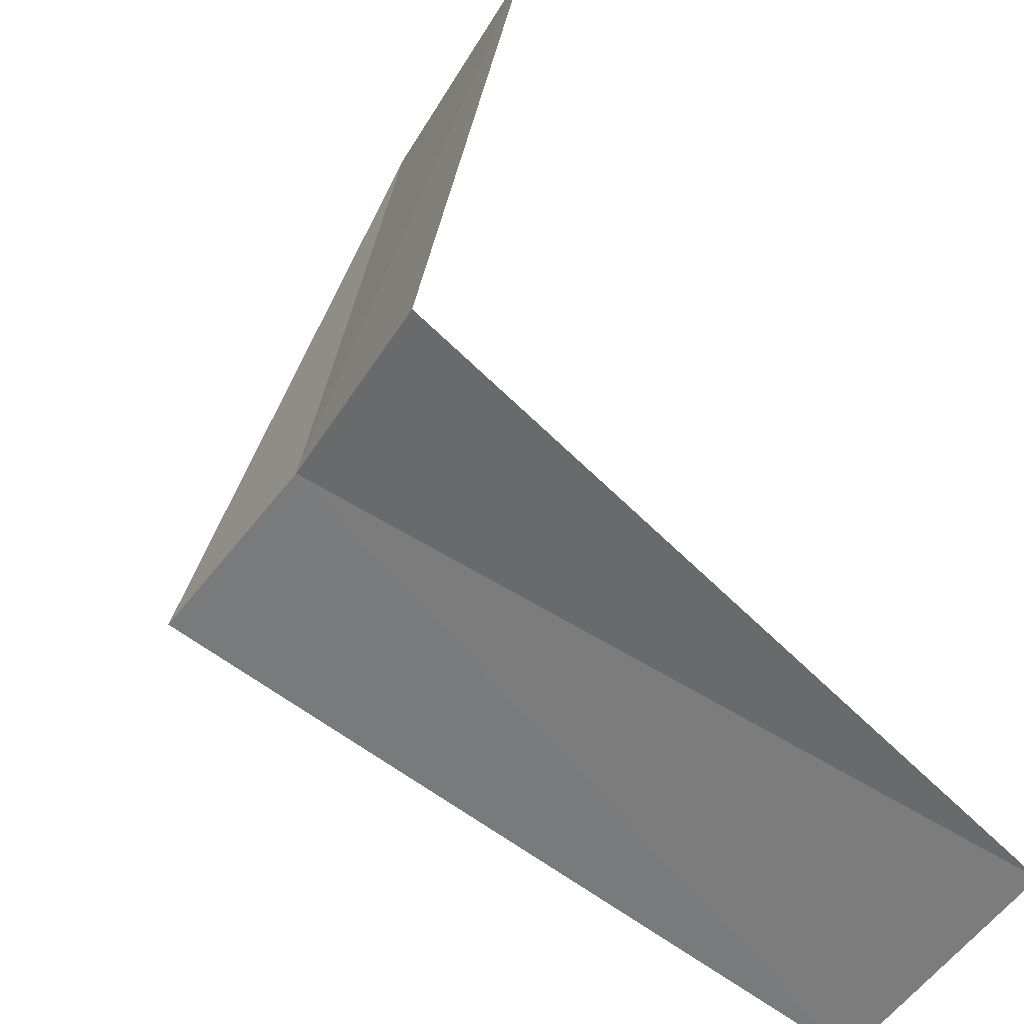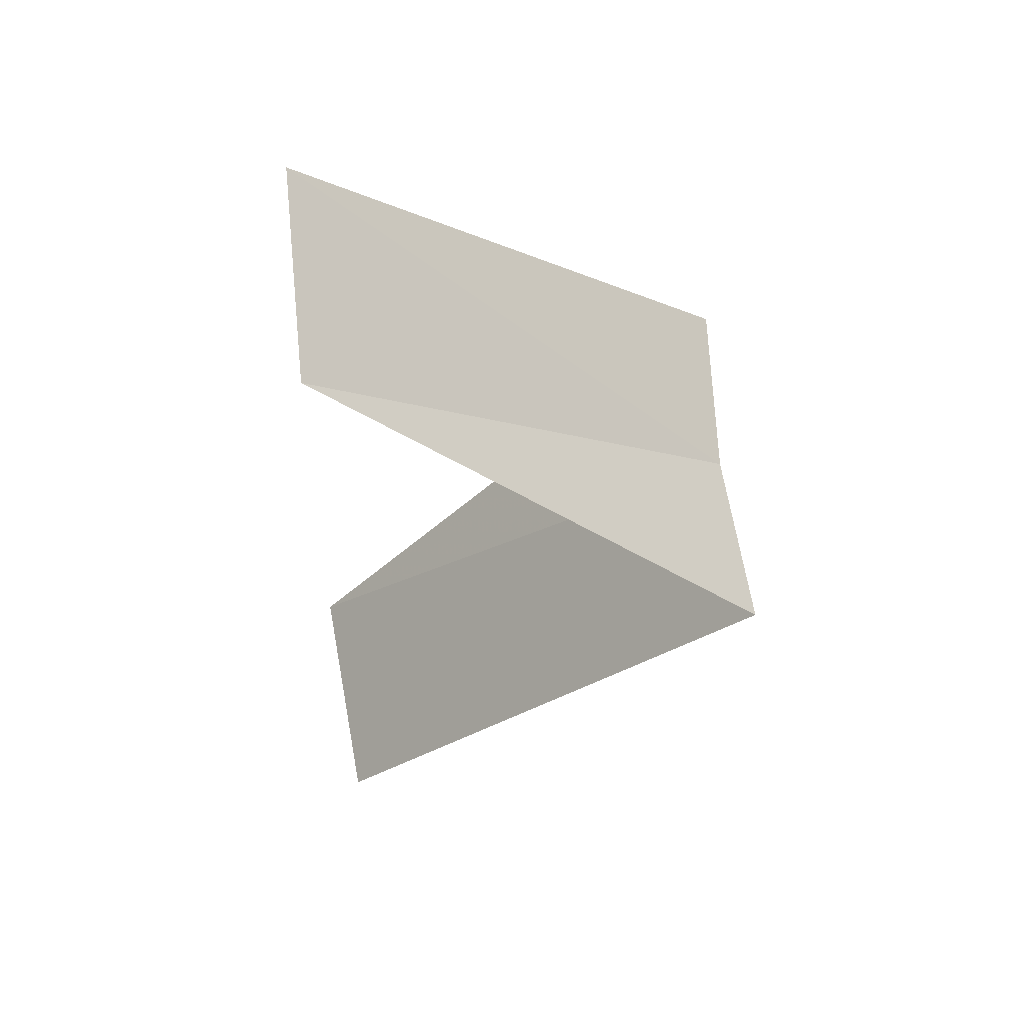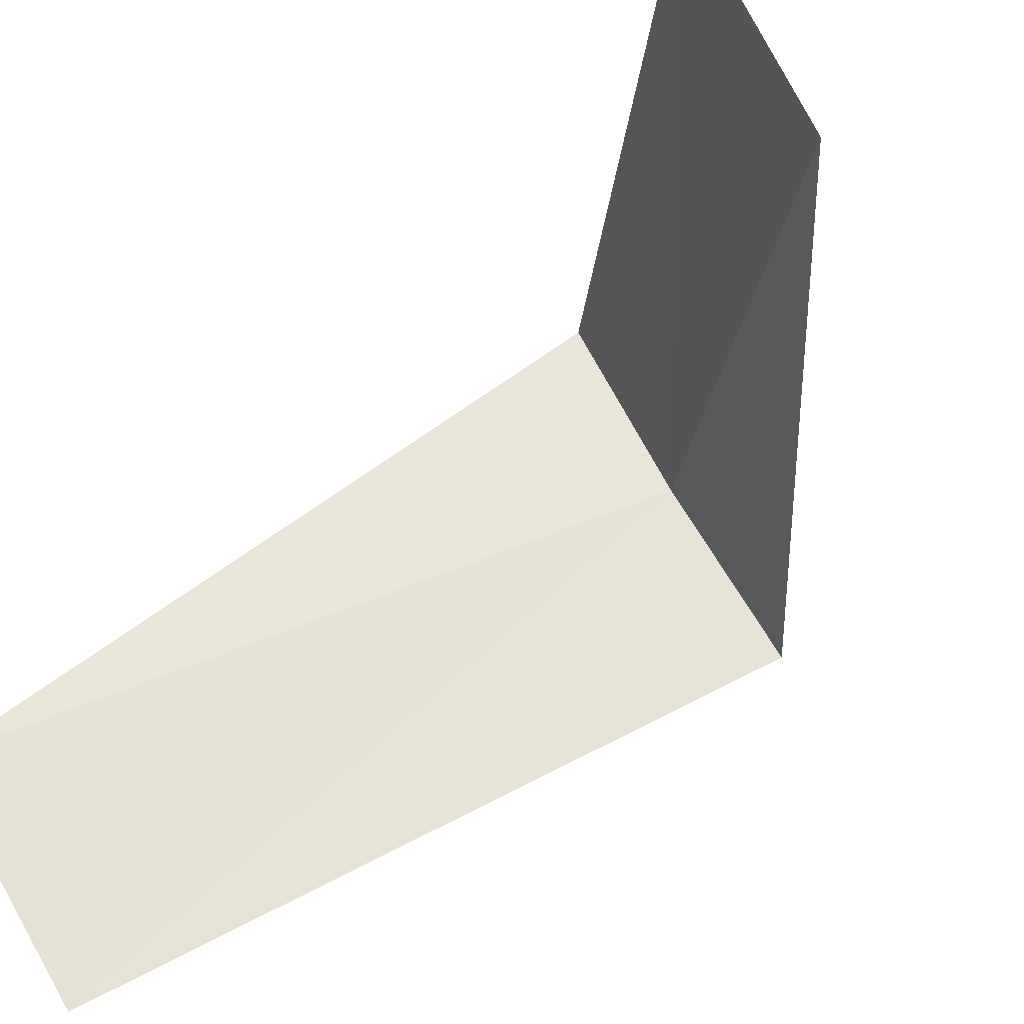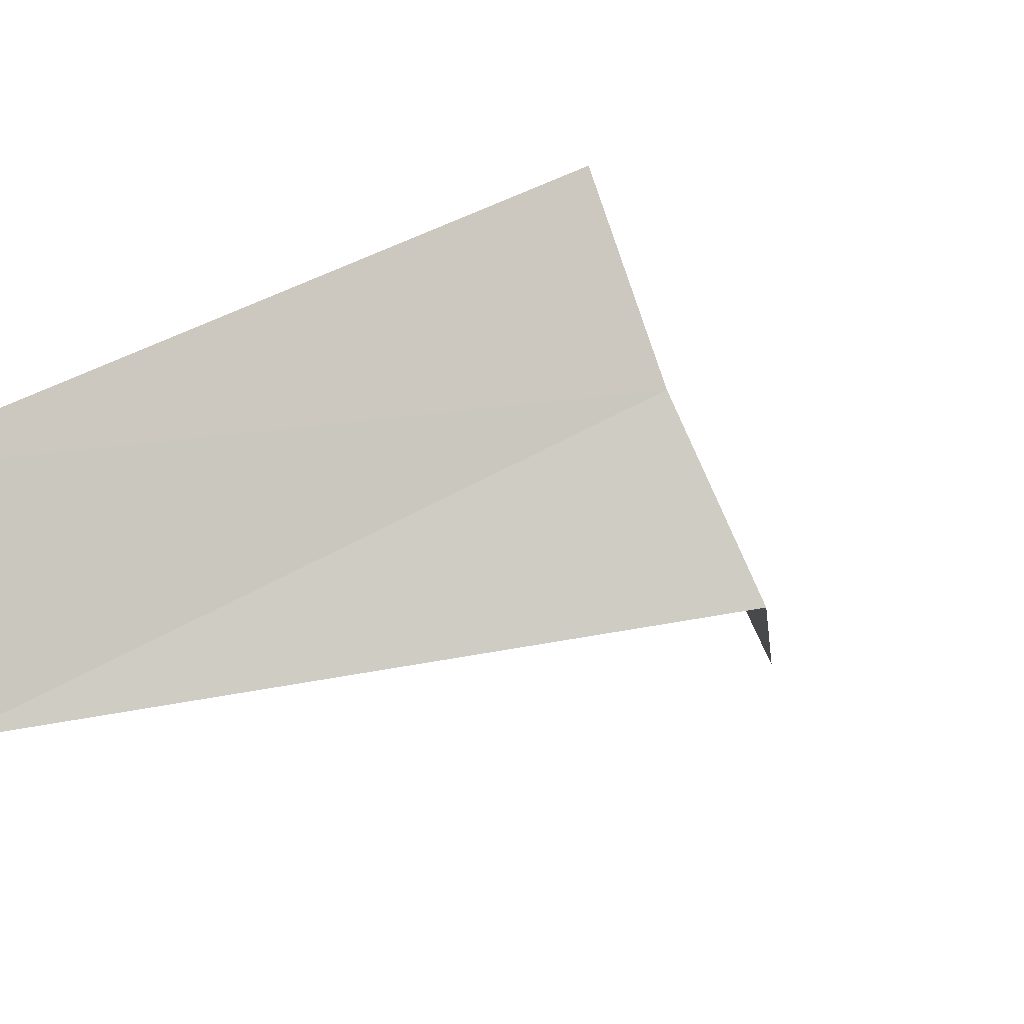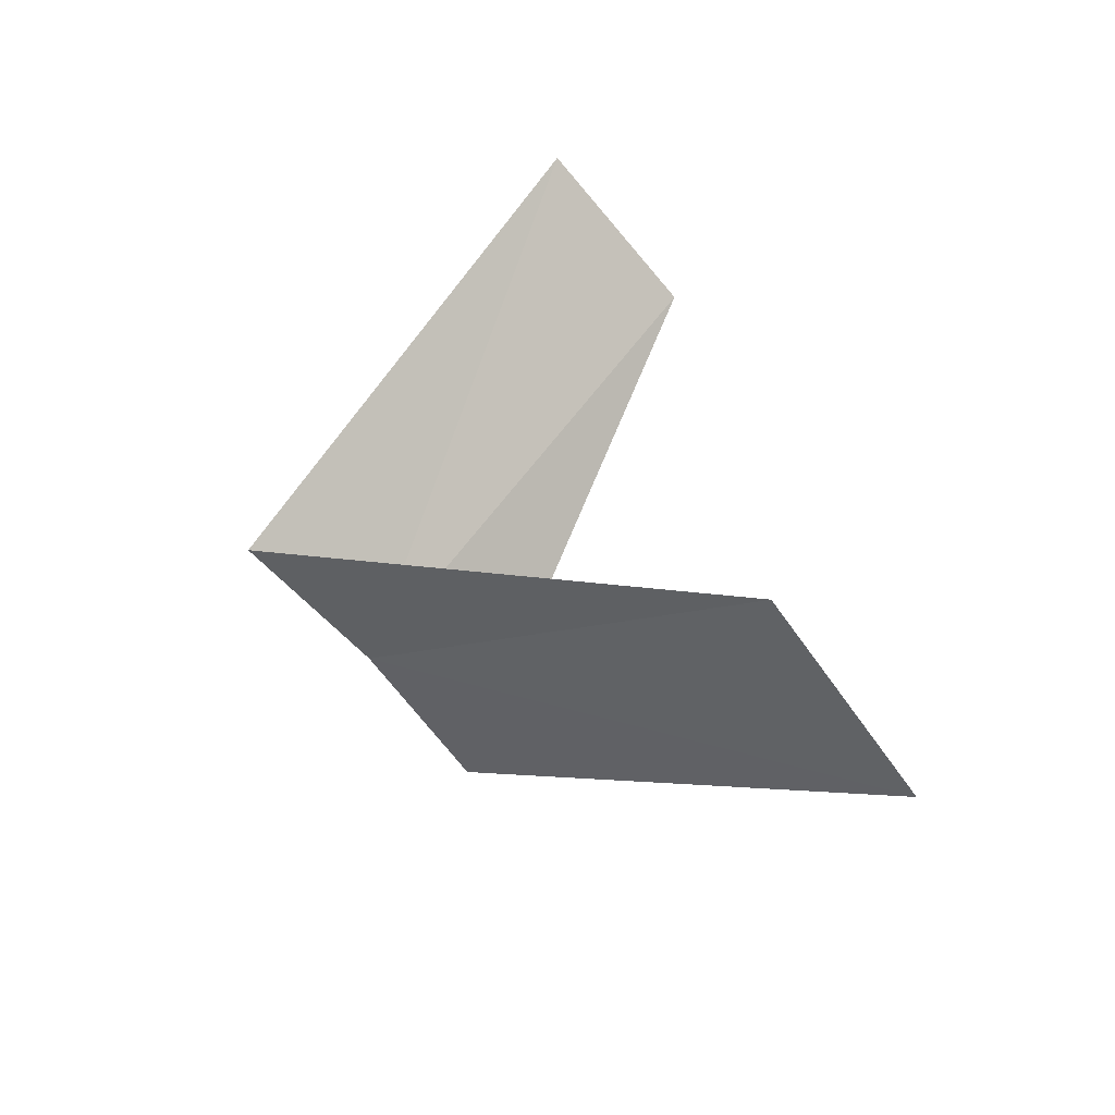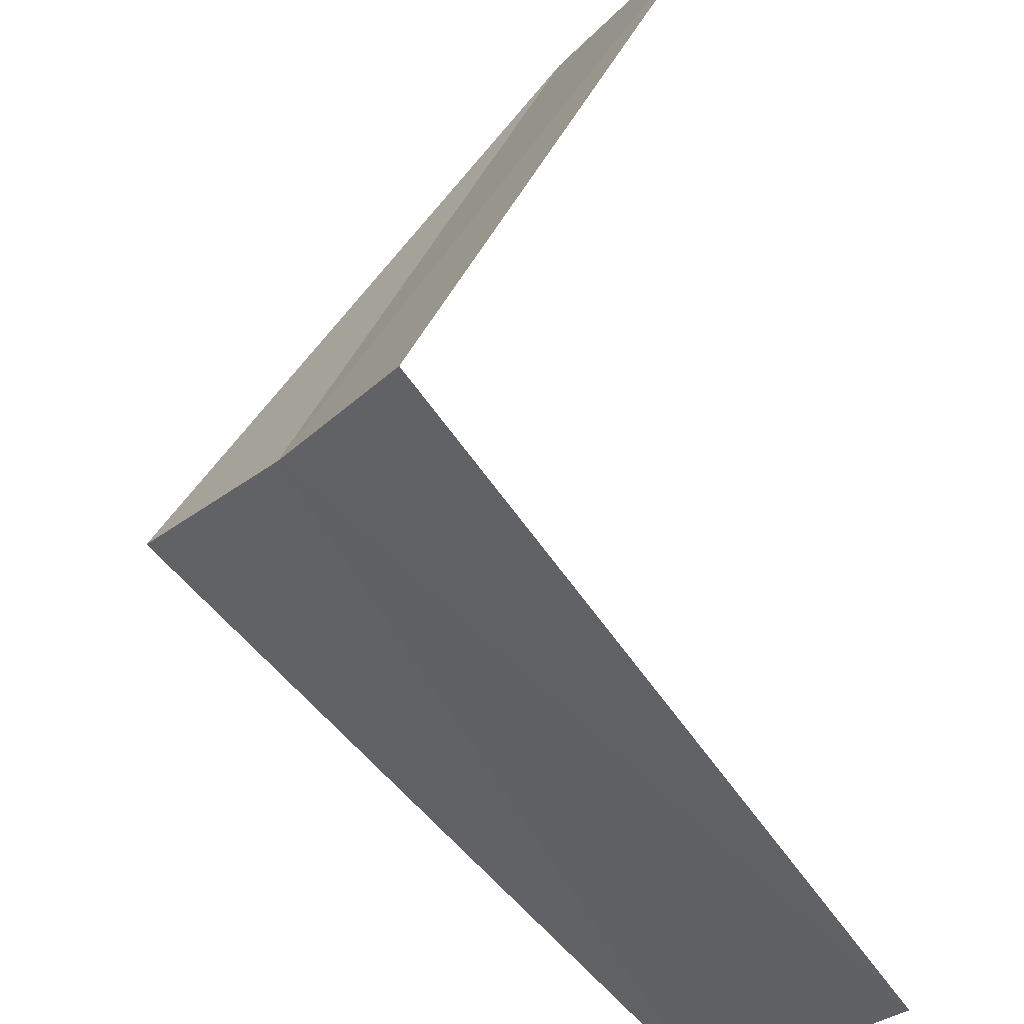
<metadata>
{"format":"obj","ext":"obj","renderer":"f3d","projection":"perspective","resolution":1024,"background":"white","views":[{"elev":54.4,"azim":147.4,"up":"+Y"},{"elev":74.7,"azim":29.3,"up":"+Z"},{"elev":-48.3,"azim":-46.7,"up":"+Y"},{"elev":22.5,"azim":42.2,"up":"+Y"},{"elev":-65.9,"azim":-106.1,"up":"+Z"},{"elev":67.0,"azim":164.7,"up":"+Y"}]}
</metadata>
<code>
v -2.427 -1.763 28.2
v -3.236 -2.351 27.2
v -2.629 -1.445 28.16
v -2.916 -2.738 27.24
v -2.187 -2.054 28.24
v -3.417 -1.914 29.08
v -3.155 -2.292 29.1
f 1 3 2
f 1 2 4
f 1 4 5
f 1 6 3
f 1 7 6
f 1 5 7

</code>
